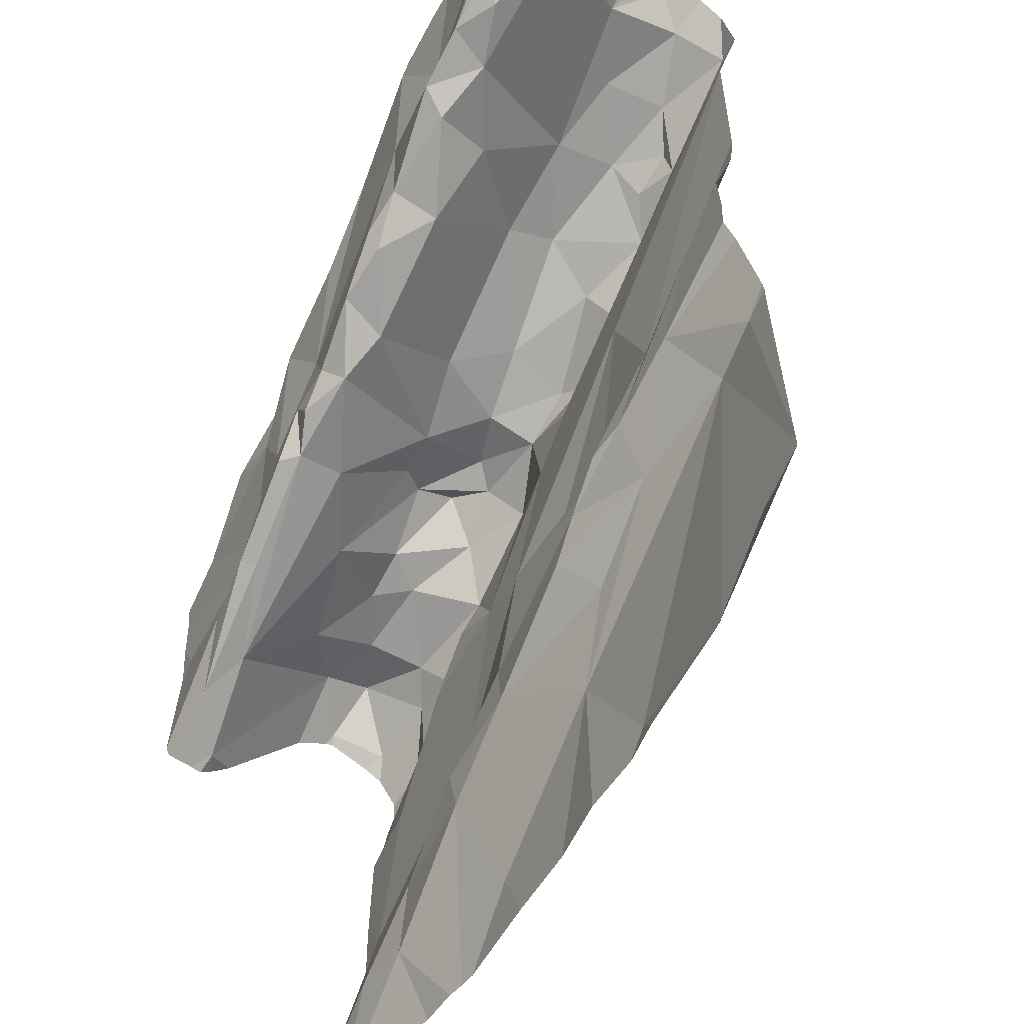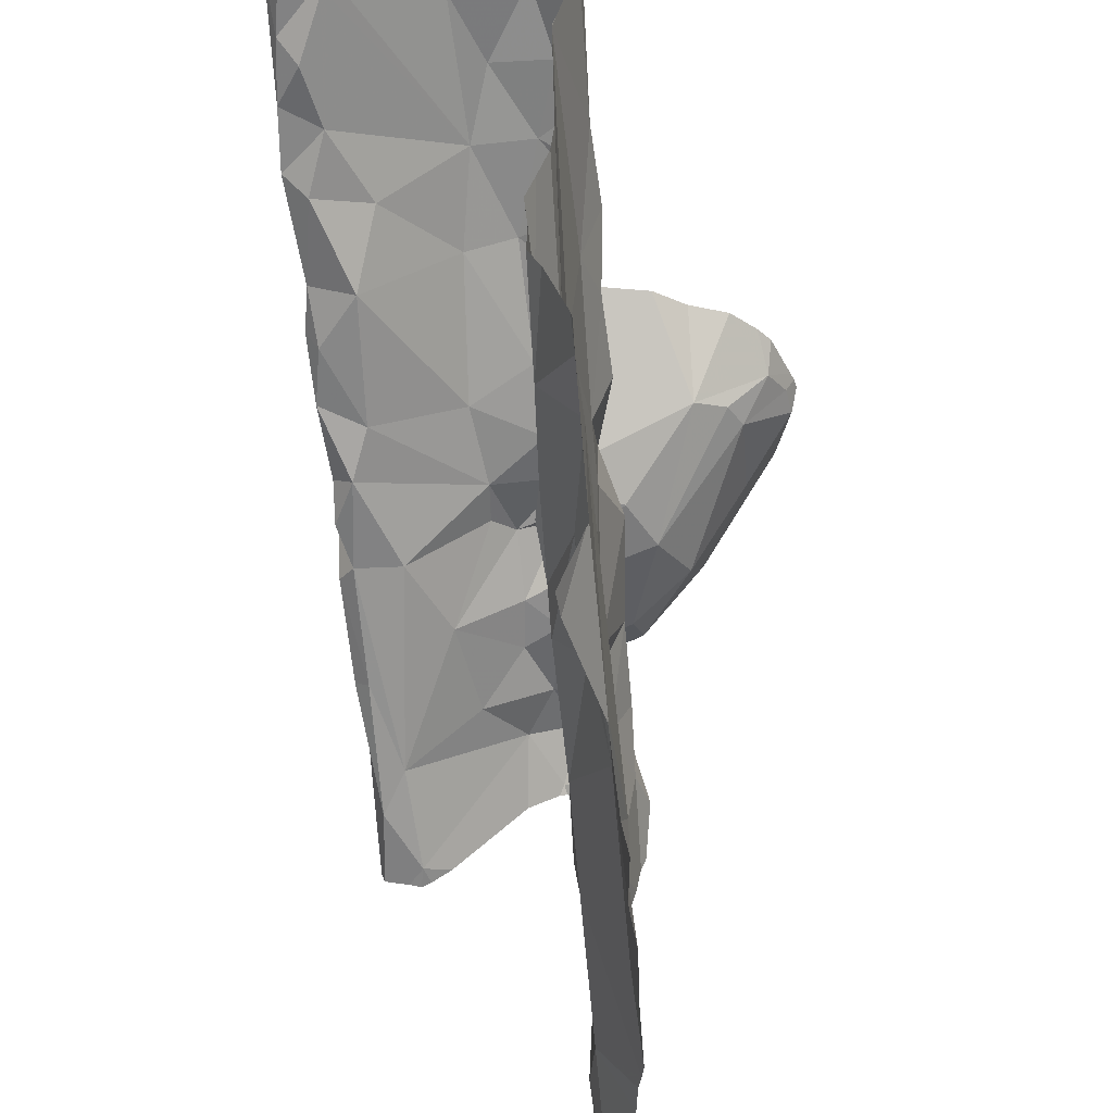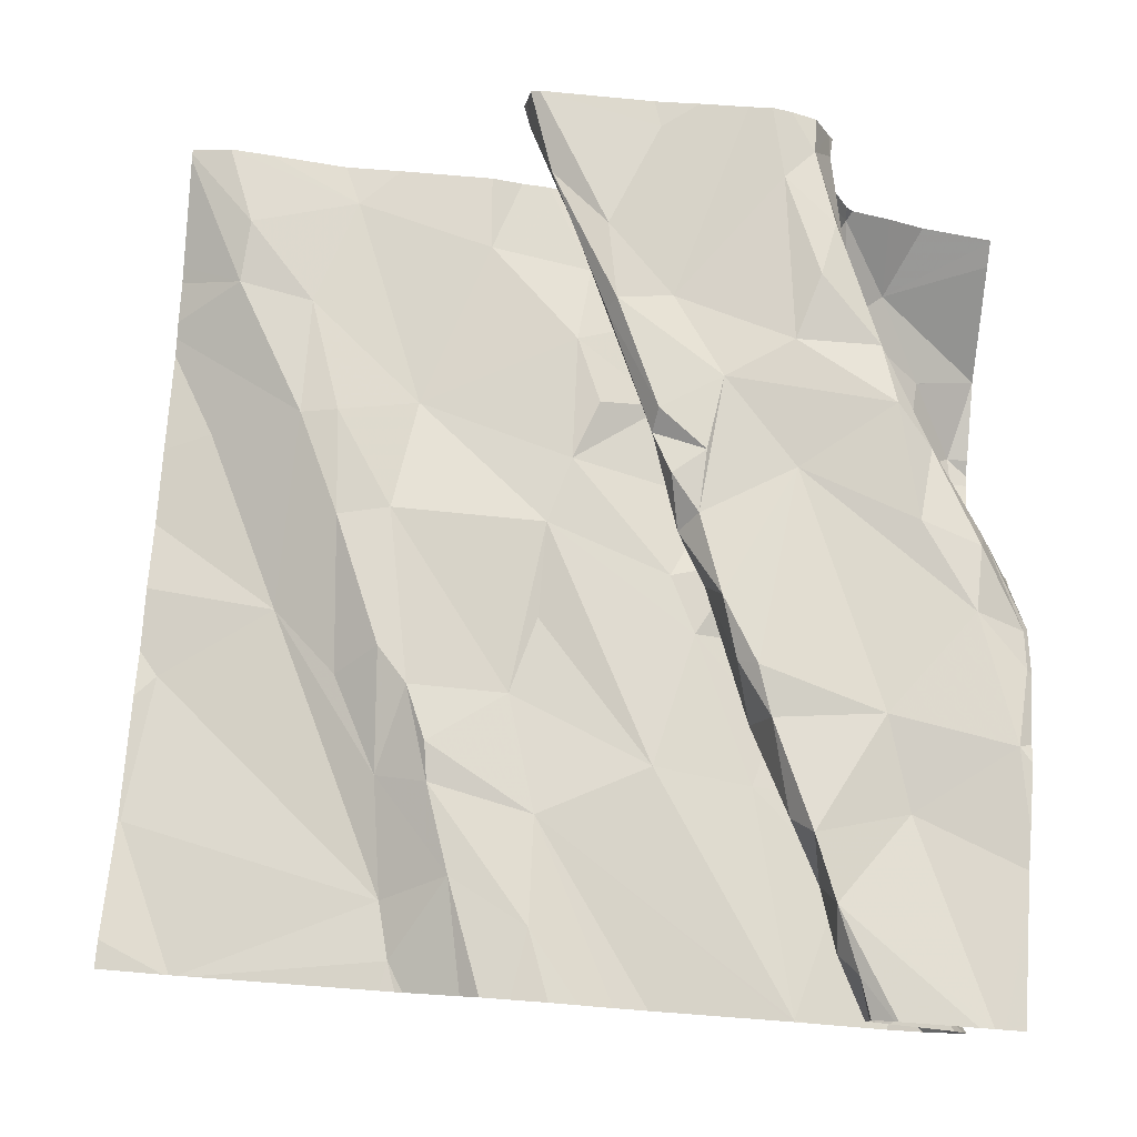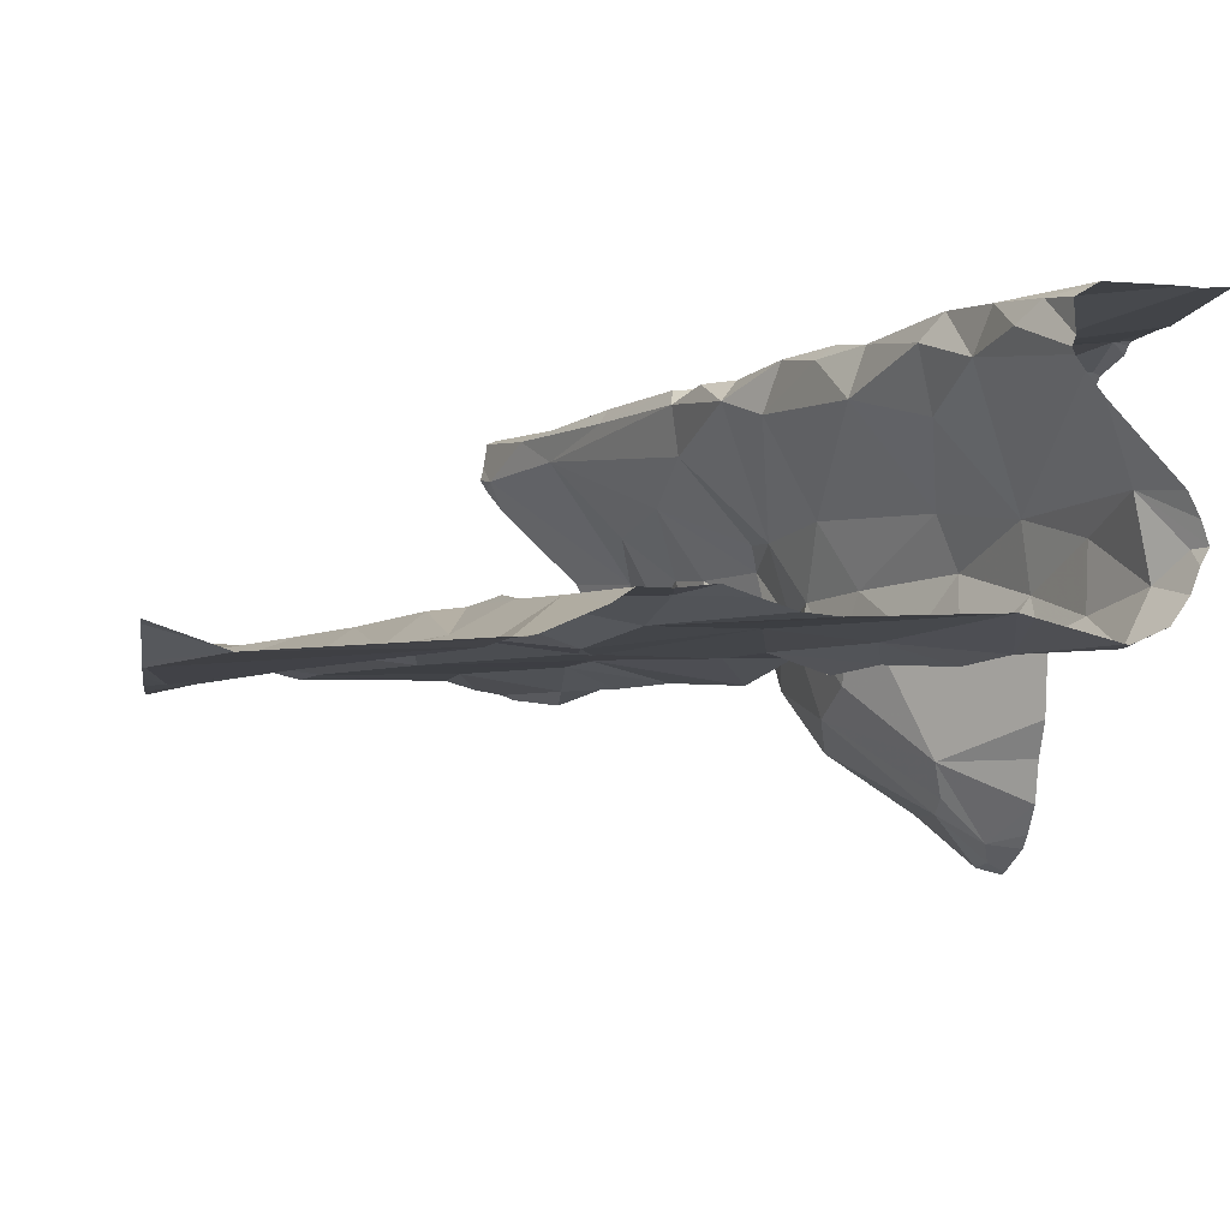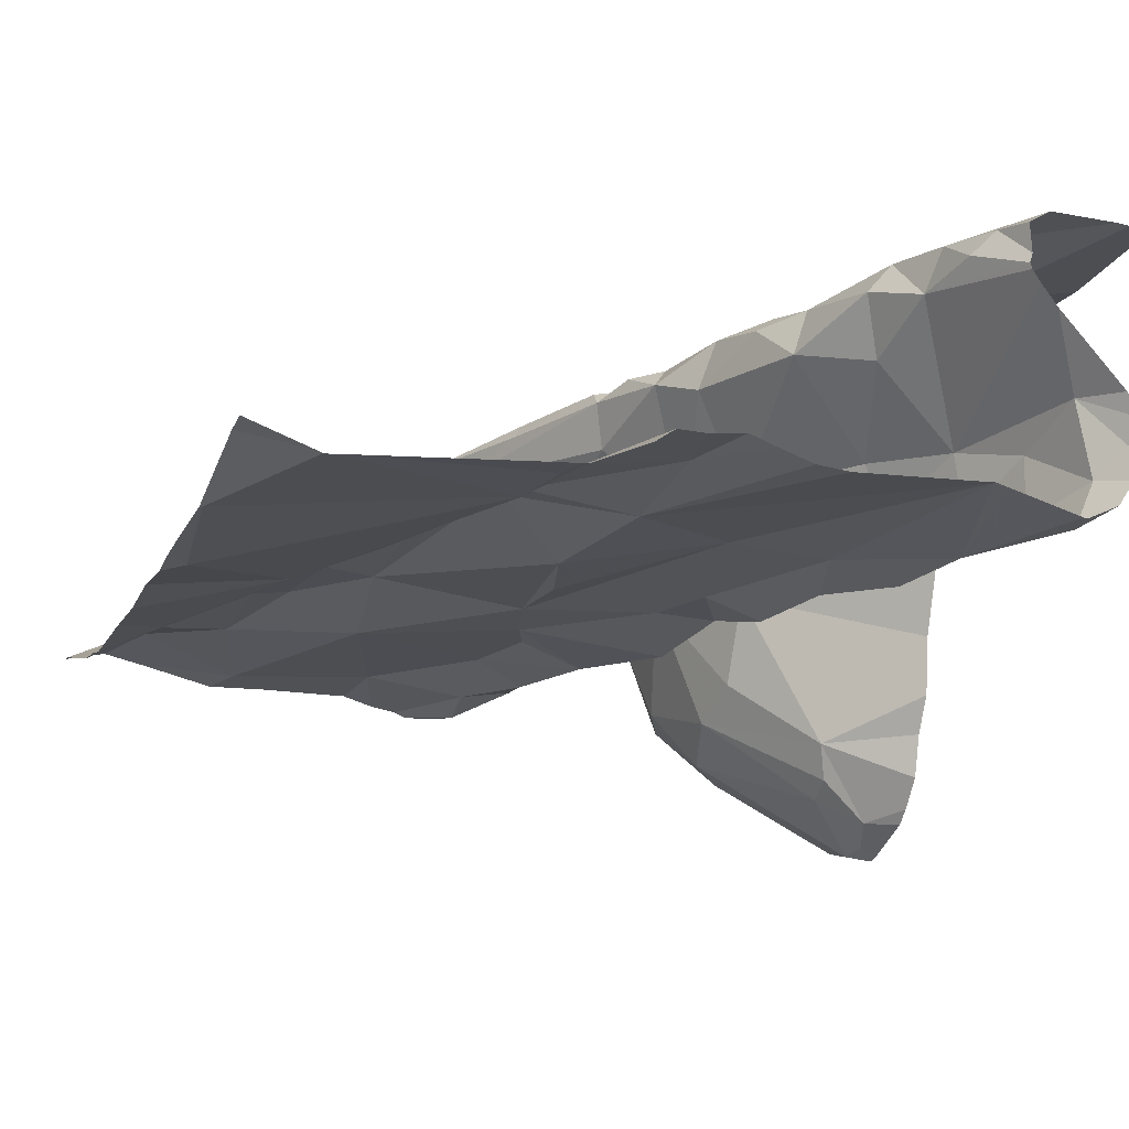
<metadata>
{"format":"obj","ext":"obj","renderer":"f3d","projection":"perspective","resolution":1024,"background":"white","views":[{"elev":-51.4,"azim":59.9,"up":"+Y"},{"elev":-42.6,"azim":90.0,"up":"+Y"},{"elev":78.8,"azim":94.3,"up":"+Z"},{"elev":0.4,"azim":80.7,"up":"+Z"},{"elev":-12.4,"azim":70.2,"up":"+Z"}]}
</metadata>
<code>
v -33.26 263.9 503.7
v -33.37 263.9 503.7
v -33.16 263.4 503.7
v -32.99 263.4 503.7
v -33.19 264.4 504
v -33.11 264.3 504
v -33.24 264.3 504
v -32.94 264.2 504
v -32.83 263.4 503.8
v -33.62 263.4 503.7
v -33.18 264.1 504
v -33.26 264 504
v -33.12 264.1 504
v -32.87 264.2 504
v -32.89 264.2 504
v -32.98 263.4 503.7
v -33.43 263.4 503.7
v -33.03 264.2 504
v -32.99 263.4 503.7
v -33.01 264.1 504
v -32.86 263.4 503.7
v -32.85 264.3 503.8
v -32.86 263.4 503.7
v -33.23 264.4 504
v -32.88 264.3 503.9
v -32.87 264.3 503.8
v -33.33 264.3 503.9
v -33.31 264 504
v -33.24 264 504
v -32.96 264.2 504
v -33.04 264.1 503.9
v -33.14 264.2 503.9
v -33.29 264.1 503.8
v -33.02 264.1 504
v -33.38 264.1 503.8
v -33.17 264.1 504
v -33.13 264.2 504
v -33.12 264.1 504
v -33.34 264.2 504
v -33.39 264.1 504
v -33.04 264.2 503.8
v -33.17 263.8 503.7
v -33.09 264 503.7
v -33.25 264 503.7
v -32.83 264.2 503.8
v -33.17 263.6 503.7
v -33.06 263.7 503.7
v -33.03 263.9 503.7
v -33.27 264.1 503.7
v -33.26 264.1 503.8
v -33.17 264.2 503.7
v -32.93 263.7 503.7
v -33.2 263.7 503.8
v -33.24 263.6 503.7
v -33.23 264.4 504
v -33.16 263.7 503.8
v -33.1 263.7 503.8
v -33.06 263.7 503.8
v -33.11 264.4 504
v -33.54 263.4 503.7
v -33.58 263.4 503.7
v -33.1 264.4 504
v -33.08 264.2 503.7
v -33.08 264.1 503.7
v -33.63 263.4 503.7
v -33 263.4 503.7
v -33.25 264.1 503.7
v -33.15 264.1 503.7
v -32.91 263.9 503.8
v -33.19 263.4 503.7
v -32.86 263.7 503.7
v -33.56 263.4 503.7
v -32.96 263.8 503.8
v -33.34 264.1 503.7
v -32.99 264.2 503.7
v -32.86 264.3 503.7
v -33.65 263.4 503.7
v -33.34 263.4 503.7
v -33.63 263.4 503.7
v -32.99 264.2 503.7
v -32.95 264.3 503.8
v -33.14 263.4 503.7
v -33.03 264.2 503.8
v -33.26 263.4 503.7
v -33.63 263.4 503.7
v -33.04 264.2 503.7
v -33.14 264.2 503.8
v -33.37 263.7 503.7
v -33.34 264.1 503.8
v -32.96 264.3 503.8
v -33.32 264.4 503.8
v -33.35 263.6 503.7
v -33.33 264 504
v -33.18 264.4 504
v -33.32 264.3 504
v -33.7 264.2 503.6
v -33.77 264.2 503.6
v -33.6 264.2 503.6
v -33.67 264.2 503.6
v -33.5 264.3 503.5
v -33.45 264.3 503.6
v -33.4 264.1 503.7
v -32.83 263.5 503.7
v -32.83 263.5 503.7
v -33.49 264.2 503.9
v -33.5 264.2 503.8
v -33.41 264.2 503.9
v -33.72 264 503.7
v -33.77 263.9 503.7
v -33.71 264 503.8
v -33.65 264 503.8
v -33.47 264.3 503.5
v -33.34 264.3 503.9
v -33.48 264 504
v -33.39 264 504
v -33.42 264.2 504
v -33.53 264.2 504
v -33.37 264 504
v -33.46 264.1 503.8
v -33.52 264 503.9
v -33.53 264 503.8
v -33.43 264.1 503.8
v -33.42 264 503.9
v -33.55 263.9 504
v -33.43 264 504
v -33.41 264 504
v -33.52 264.1 504
v -33.46 264.2 504
v -33.59 264.1 504
v -33.56 264 504
v -33.64 263.9 504
v -32.83 264.3 503.8
v -32.83 263.5 503.7
v -33.75 263.9 504
v -32.83 263.5 503.7
v -33.69 263.8 504
v -33.63 263.9 503.8
v -33.65 264.1 503.8
v -33.76 264.1 503.9
v -33.77 264.1 503.7
v -32.83 264.2 504
v -33.09 264.4 504
v -33.65 263.9 503.9
v -32.83 264.3 503.8
v -33.74 264.1 503.9
v -32.83 264.2 504
v -32.83 264.2 504
v -33.66 264.1 504
v -33.76 263.8 503.9
v -33.54 263.9 504
v -33.65 264.2 503.9
v -33.7 264.1 504
v -33.46 264.3 503.5
v -33.54 264.3 503.5
v -33.5 264.3 503.5
v -33.61 264.3 503.5
v -33.72 264.1 503.7
v -33.54 264.2 503.7
v -33.63 263.4 503.7
v -32.83 264.2 504
v -32.83 264.2 504
v -32.83 264.2 504
v -33.62 263.5 503.7
v -33.69 263.5 503.7
v -33.24 264.4 504
v -33.02 264.4 504
v -32.83 264.3 504
v -33.52 264 503.7
v -33.59 263.9 503.7
v -33.69 263.8 503.7
v -32.83 264.3 503.9
v -32.83 264.2 504
v -33.73 263.9 503.6
v -33.68 263.9 503.7
v -33.68 263.9 503.7
v -32.83 264.3 504
v -32.83 264.3 503.8
v -33.45 263.5 503.7
v -33.47 263.6 503.7
v -33.61 263.6 503.7
v -33.5 263.7 503.7
v -33.74 263.6 503.7
v -33.76 263.9 503.7
v -33.44 263.9 503.7
v -33.62 263.9 503.7
v -33.41 264 503.7
v -33.51 263.9 503.7
v -33.32 264 503.7
v -33.49 264 503.7
v -33.47 263.6 503.7
v -33.64 264 503.7
v -33.56 264 503.7
v -33.43 264.1 503.7
v -32.83 264.2 503.9
v -33.46 264.1 503.7
v -32.83 264.3 504
v -32.83 264.3 503.8
v -33.59 264 503.8
v -33.78 264.1 503.8
v -33.78 264.1 503.9
v -33.78 264.3 503.6
v -33.78 264.2 503.6
v -33.78 264.2 503.6
v -33.78 263.8 504
v -33.78 263.8 504
v -33.78 263.9 503.9
v -33.78 263.9 504
v -33.78 264 503.9
v -33.78 264.1 503.9
v -33.78 264.1 503.9
v -33.78 264.1 503.9
v -33.78 264.1 504
v -33.78 263.9 503.8
v -33.78 263.9 503.7
v -33.78 264 504
v -33.78 264 504
v -33.78 263.8 503.9
v -33.78 263.8 503.9
v -33.78 264.1 503.9
v -33.78 264.2 503.7
v -32.99 264.4 504
v -33.32 264.4 503.8
v -33.31 264.4 503.8
v -33.32 264.4 503.8
v -33.39 264.4 503.5
v -33.42 264.4 503.5
v -33.78 263.5 503.7
v -33.78 263.8 503.7
v -33.78 263.8 503.7
v -33.78 263.6 503.7
v -33.78 263.5 503.7
v -33.78 263.6 503.7
v -33.78 263.8 503.6
v -33.78 263.9 503.6
v -33.78 264.1 503.7
v -33.78 263.8 503.9
v -33.78 263.8 503.9
v -33.78 263.9 503.7
v -33.78 263.9 503.7
v -33.78 263.8 503.7
v -33.78 263.9 503.7
v -32.83 263.8 503.8
v -32.83 263.9 503.8
v -32.83 263.7 503.7
v -32.83 263.7 503.7
v -32.83 264 503.8
v -32.83 263.9 503.8
v -32.83 263.9 503.8
v -32.83 263.7 503.7
v -32.83 264.3 503.7
v -32.83 264.2 503.8
v -32.83 264.2 503.8
v -32.83 264.2 503.8
v -32.83 264.2 503.8
v -32.83 264.3 503.7
v -32.83 264.2 503.8
v -32.83 264 503.8
v -32.83 264.3 503.7
v -32.83 263.8 503.8
v -33.77 263.4 503.7
v -33.77 263.4 503.7
v -33.78 263.4 503.7
v -33.78 263.4 503.7
v -33.78 263.4 503.7
v -33.75 264.4 503.6
v -33.38 264.4 503.6
v -33.35 264.4 503.7
v -33.36 264.4 503.6
v -33.44 264.4 503.5
v -33.52 264.4 503.5
v -33.54 264.4 503.5
v -33.5 264.4 503.5
v -33.49 264.4 503.5
v -33.63 264.4 503.5
v -33.63 264.4 503.5
v -33.63 264.4 503.5
v -32.83 264.4 504
v -33.78 264.4 503.6
v -33.78 264.4 503.6
v -32.84 264.4 504
v -32.94 264.4 504
f 275 156 274
f 274 154 271
f 42 1 2
f 2 1 43
f 87 51 63
f 53 46 47
f 30 31 41
f 4 52 3
f 66 3 82
f 176 8 167
f 94 6 59
f 95 39 7
f 5 7 6
f 37 40 36
f 27 24 55
f 6 7 37
f 172 14 162
f 11 12 13
f 29 12 11
f 13 38 11
f 14 8 15
f 273 153 269
f 161 15 147
f 18 20 8
f 20 18 37
f 25 22 177
f 7 5 24
f 24 5 94
f 197 26 132
f 25 26 22
f 32 31 13
f 32 87 41
f 147 30 146
f 91 27 165
f 29 93 28
f 28 12 29
f 50 32 33
f 33 12 35
f 31 30 34
f 32 13 33
f 12 33 13
f 13 31 34
f 35 12 28
f 8 30 15
f 8 20 30
f 41 83 90
f 36 38 37
f 38 13 34
f 7 39 40
f 37 7 40
f 146 41 141
f 2 88 42
f 188 2 44
f 44 2 43
f 64 43 45
f 43 48 45
f 68 67 44
f 63 64 75
f 46 54 47
f 48 43 42
f 50 89 49
f 50 49 51
f 49 67 51
f 52 4 135
f 56 53 47
f 42 56 57
f 3 54 84
f 269 153 226
f 57 56 58
f 47 58 56
f 43 1 42
f 21 135 23
f 71 52 133
f 272 155 153
f 69 73 242
f 268 101 267
f 64 63 68
f 46 53 92
f 52 47 54
f 49 74 67
f 67 68 51
f 246 69 247
f 271 154 270
f 58 48 57
f 42 57 48
f 58 73 69
f 44 67 74
f 45 75 64
f 63 75 86
f 132 76 250
f 83 80 81
f 76 26 81
f 270 154 155
f 47 52 73
f 54 3 52
f 81 80 75
f 76 81 75
f 75 45 251
f 256 48 257
f 83 86 80
f 267 106 224
f 44 43 64
f 64 68 44
f 75 80 86
f 37 18 6
f 63 86 83
f 87 63 83
f 76 75 255
f 50 51 87
f 73 71 244
f 73 52 71
f 41 31 32
f 88 56 42
f 50 33 89
f 25 90 26
f 90 81 26
f 91 113 27
f 20 34 30
f 83 41 87
f 41 25 194
f 81 90 83
f 87 32 50
f 263 164 227
f 89 74 49
f 88 92 53
f 48 58 69
f 36 11 38
f 266 101 268
f 40 93 29
f 29 36 40
f 41 90 25
f 27 95 24
f 53 56 88
f 47 73 58
f 63 51 68
f 54 46 92
f 166 18 221
f 262 164 263
f 265 96 276
f 261 163 164
f 34 20 38
f 20 37 38
f 36 29 11
f 95 7 24
f 196 18 176
f 139 151 138
f 139 140 199
f 120 121 119
f 153 101 225
f 157 98 99
f 99 96 97
f 97 96 202
f 99 100 156
f 100 99 98
f 101 112 98
f 169 170 181
f 106 107 91
f 101 106 267
f 108 109 183
f 108 174 191
f 102 35 119
f 89 35 102
f 102 74 89
f 252 45 253
f 106 138 105
f 105 107 106
f 137 110 111
f 110 109 108
f 108 111 110
f 100 98 112
f 128 116 117
f 116 27 113
f 114 115 93
f 114 125 115
f 117 129 127
f 116 105 117
f 40 114 93
f 40 128 114
f 39 95 116
f 115 126 118
f 93 115 118
f 35 122 119
f 121 120 198
f 35 123 122
f 28 123 35
f 124 114 130
f 125 114 124
f 28 93 118
f 150 143 126
f 126 123 28
f 118 126 28
f 125 126 115
f 128 117 127
f 117 148 129
f 131 124 130
f 131 130 134
f 136 131 204
f 260 163 261
f 131 136 124
f 110 137 143
f 204 134 207
f 140 139 138
f 251 45 252
f 192 198 111
f 250 76 258
f 152 145 211
f 150 124 136
f 109 110 213
f 134 130 215
f 137 120 143
f 149 136 205
f 213 149 218
f 89 33 35
f 119 122 120
f 95 27 116
f 129 148 152
f 152 130 127
f 143 136 149
f 143 150 136
f 105 138 151
f 145 152 148
f 119 121 195
f 117 105 151
f 151 148 117
f 100 112 153
f 270 155 272
f 272 153 273
f 154 100 155
f 112 101 153
f 98 158 101
f 99 156 96
f 97 157 99
f 156 154 274
f 249 71 103
f 98 138 158
f 226 153 225
f 77 159 163
f 248 69 243
f 225 101 266
f 221 18 196
f 153 155 100
f 96 156 275
f 186 168 184
f 169 187 168
f 181 182 180
f 138 98 157
f 168 185 169
f 174 175 185
f 247 69 248
f 175 170 169
f 157 140 138
f 157 97 140
f 182 170 229
f 173 174 183
f 173 175 174
f 65 159 77
f 166 6 18
f 60 179 72
f 72 163 61
f 163 179 180
f 164 163 180
f 170 182 181
f 140 97 220
f 183 174 108
f 91 107 113
f 2 184 181
f 169 181 184
f 191 185 168
f 186 189 168
f 2 181 88
f 78 178 17
f 169 184 187
f 106 91 224
f 2 188 184
f 186 188 74
f 188 44 74
f 74 193 186
f 179 178 54
f 168 189 192
f 246 48 69
f 190 181 180
f 88 181 190
f 191 111 108
f 163 159 10
f 188 186 184
f 191 192 111
f 119 193 102
f 102 193 74
f 245 71 249
f 195 193 119
f 192 191 168
f 116 128 39
f 164 180 182
f 234 183 238
f 190 179 92
f 186 193 189
f 175 173 233
f 228 175 240
f 184 168 187
f 106 158 138
f 239 109 241
f 148 151 145
f 145 139 210
f 227 182 231
f 79 159 65
f 127 129 152
f 149 110 143
f 92 88 190
f 127 114 128
f 189 195 121
f 124 150 125
f 126 125 150
f 40 39 128
f 139 145 151
f 192 121 198
f 114 127 130
f 130 152 212
f 244 71 245
f 85 159 79
f 179 190 180
f 54 92 179
f 193 195 189
f 191 174 185
f 101 158 106
f 107 105 116
f 107 116 113
f 169 185 175
f 243 69 242
f 189 121 192
f 122 123 120
f 120 137 198
f 137 111 198
f 143 120 123
f 126 143 123
f 242 73 259
f 156 100 154
f 61 163 10
f 199 140 235
f 200 139 199
f 222 91 223
f 72 179 163
f 201 96 278
f 103 71 133
f 202 96 201
f 203 97 202
f 60 178 179
f 204 131 134
f 205 136 204
f 133 52 135
f 135 4 16
f 206 134 208
f 207 134 206
f 224 91 222
f 141 41 194
f 208 134 216
f 209 139 200
f 210 139 209
f 146 30 41
f 17 178 60
f 211 145 219
f 212 152 211
f 132 26 76
f 223 91 165
f 213 110 149
f 214 109 213
f 10 159 85
f 144 25 177
f 215 130 212
f 216 134 215
f 147 15 30
f 217 149 205
f 9 104 21
f 23 135 16
f 218 149 236
f 160 14 161
f 219 145 210
f 220 97 203
f 161 14 15
f 142 6 166
f 62 6 142
f 162 14 160
f 21 104 135
f 77 163 260
f 172 8 14
f 261 164 262
f 263 227 264
f 167 8 172
f 227 164 182
f 165 27 55
f 228 170 175
f 229 170 228
f 19 4 66
f 230 182 229
f 176 18 8
f 231 182 232
f 221 196 281
f 232 182 230
f 233 173 234
f 16 4 19
f 197 22 26
f 234 173 183
f 235 140 220
f 55 24 94
f 236 149 237
f 78 54 178
f 177 22 197
f 237 149 217
f 238 183 239
f 171 25 144
f 239 183 109
f 240 175 233
f 59 6 62
f 194 25 171
f 241 109 214
f 70 3 84
f 253 45 254
f 84 54 78
f 254 45 256
f 255 75 251
f 256 45 48
f 82 3 70
f 257 48 246
f 258 76 255
f 94 5 6
f 259 73 244
f 66 4 3
f 276 96 275
f 278 96 265
f 279 201 278
f 280 196 277
f 281 196 280

</code>
